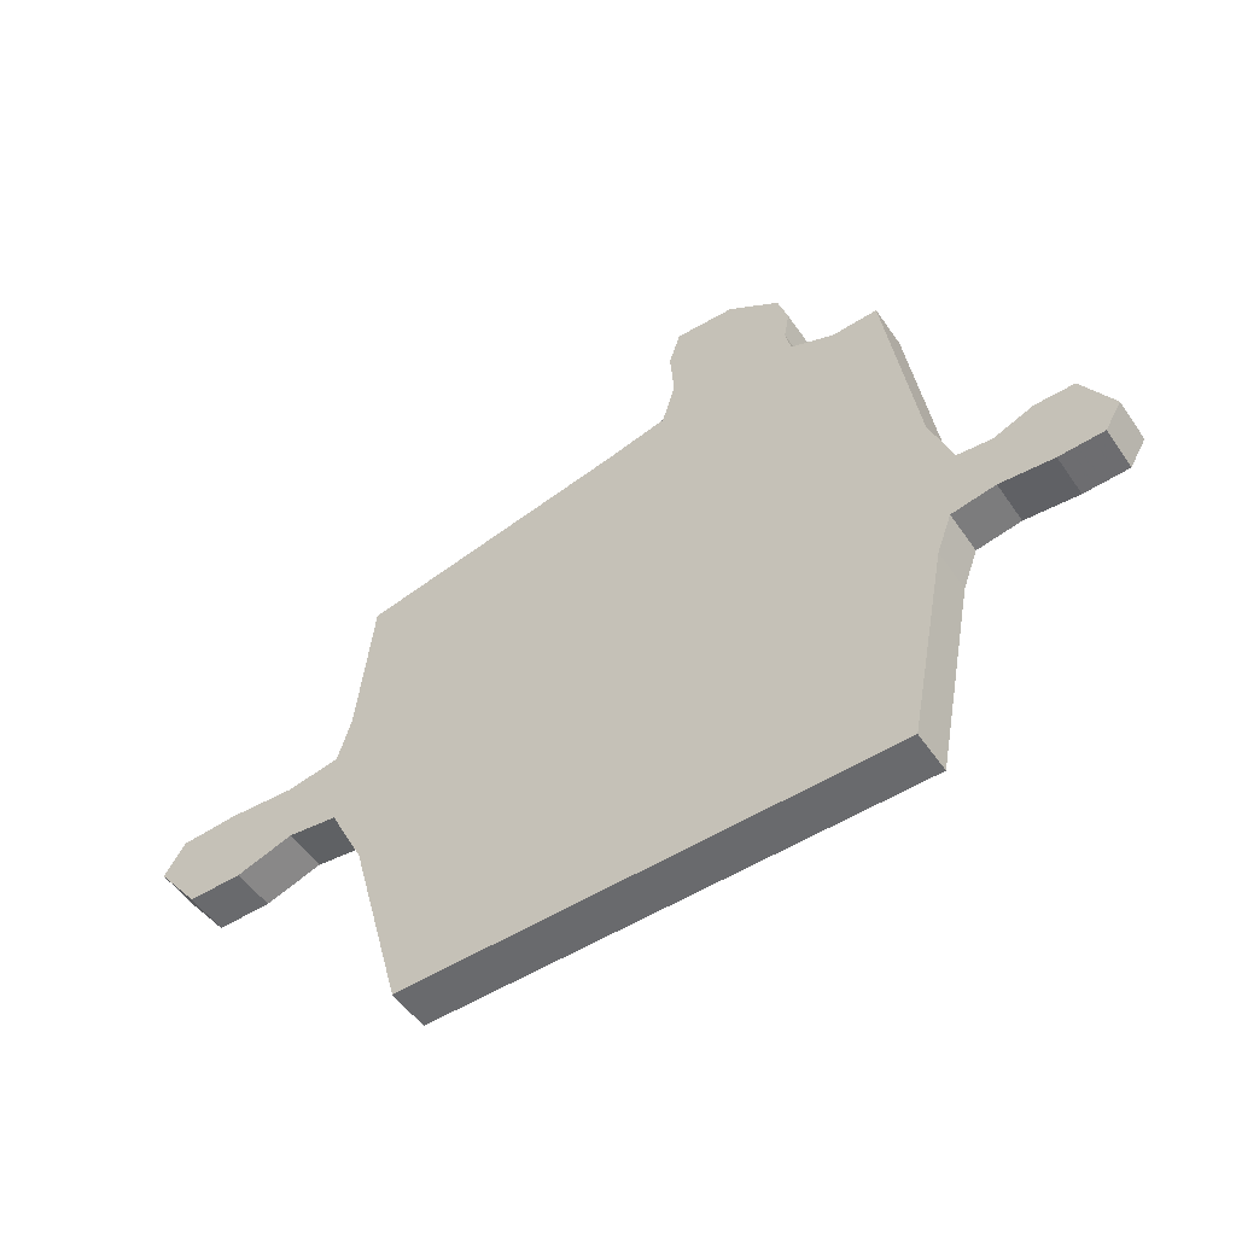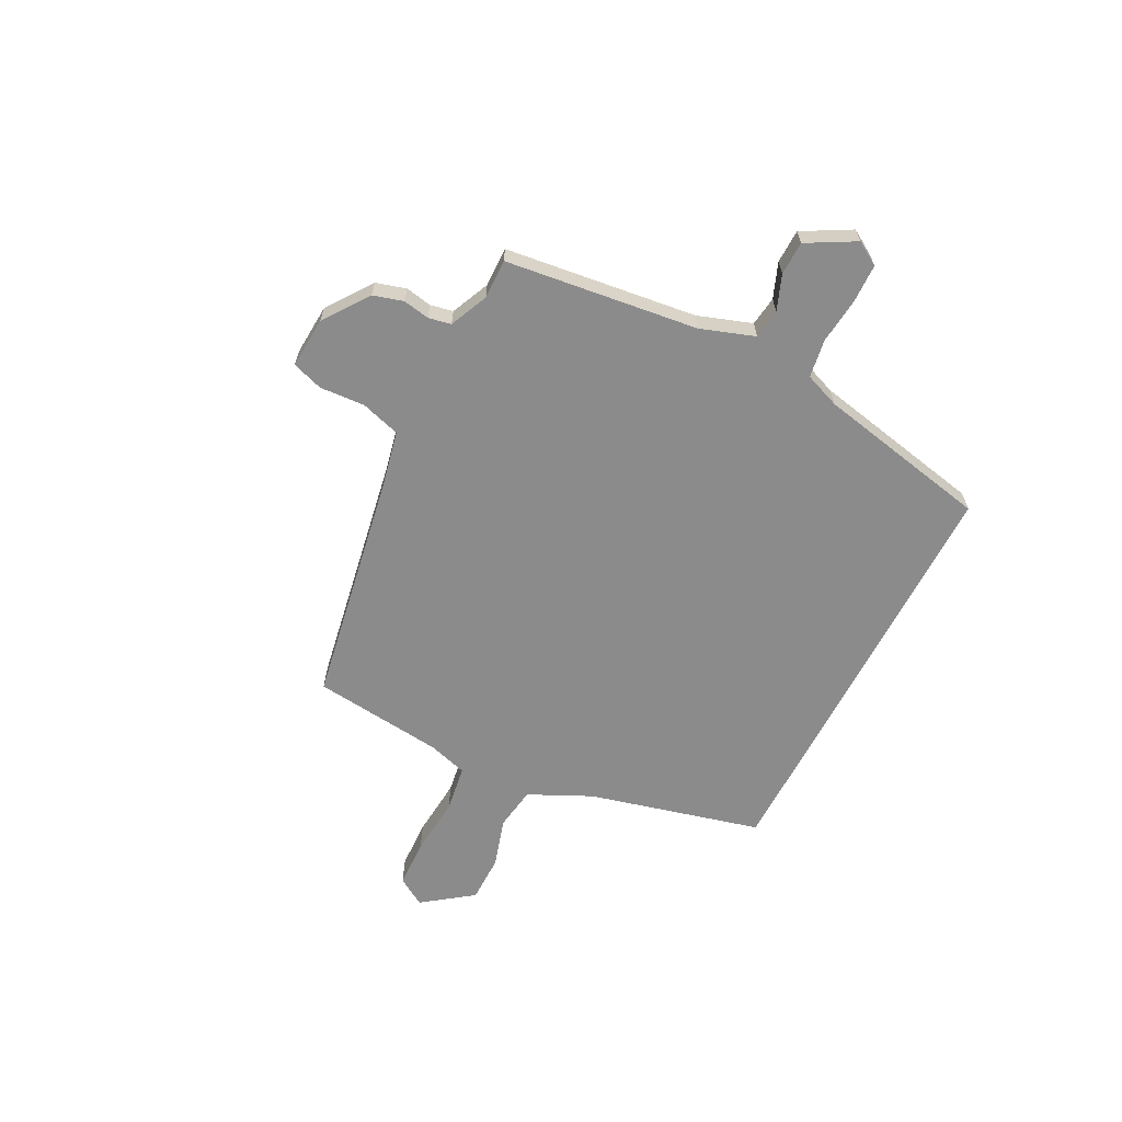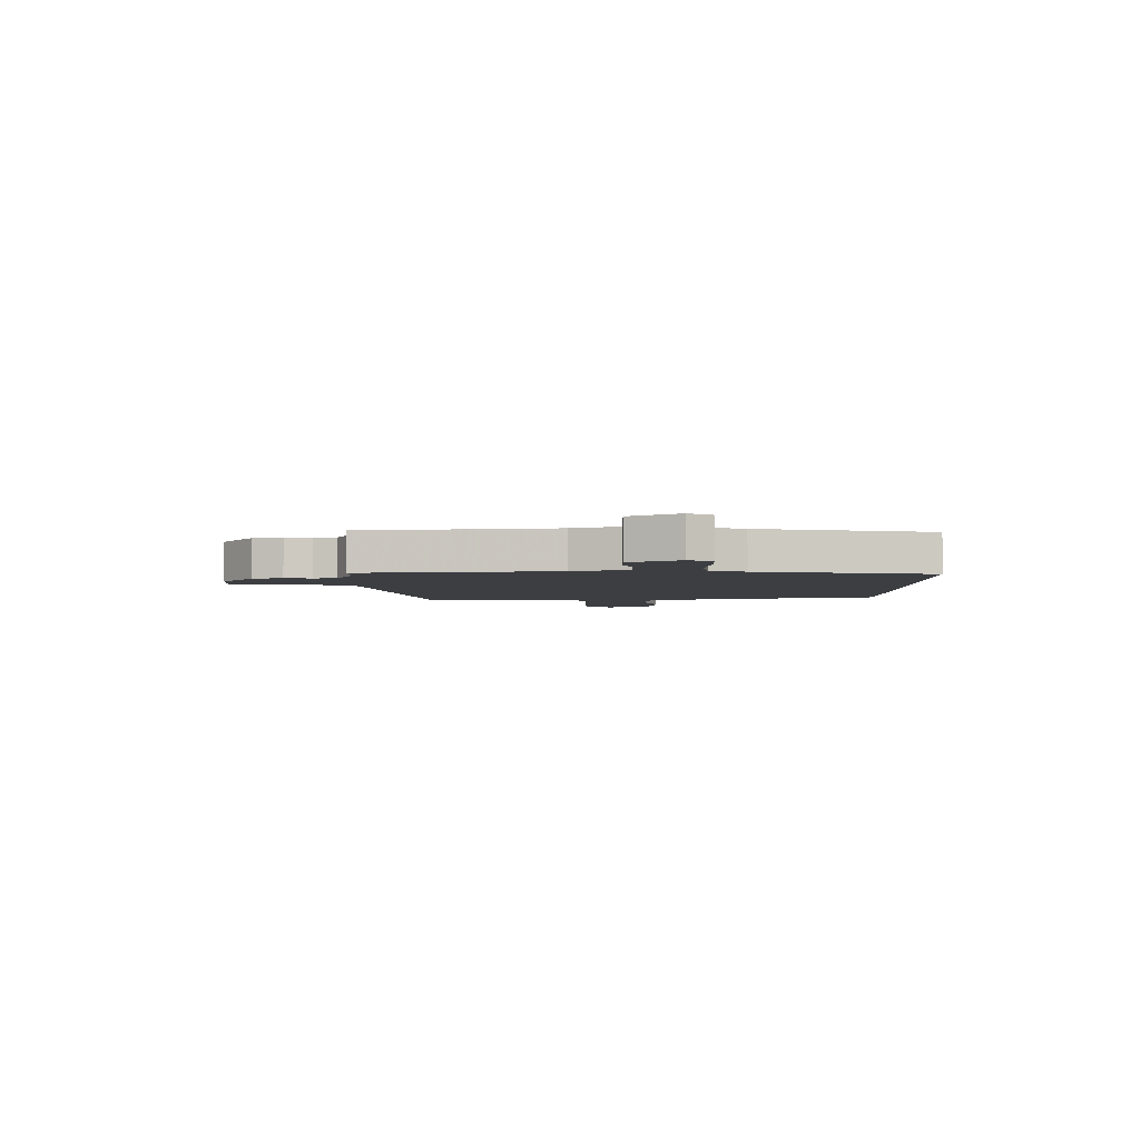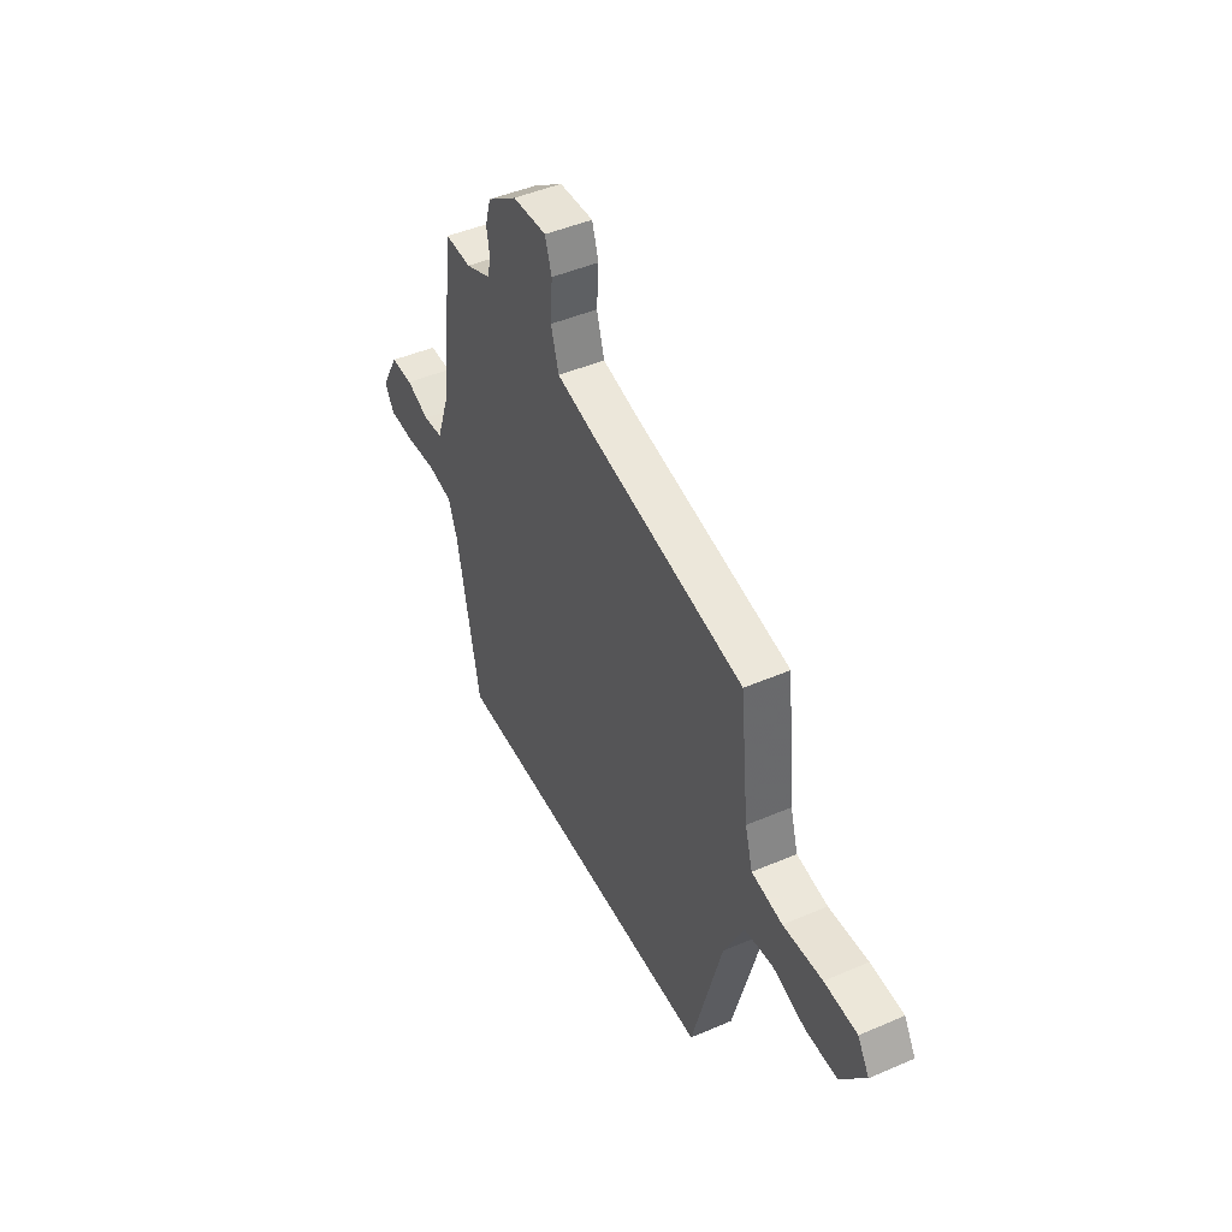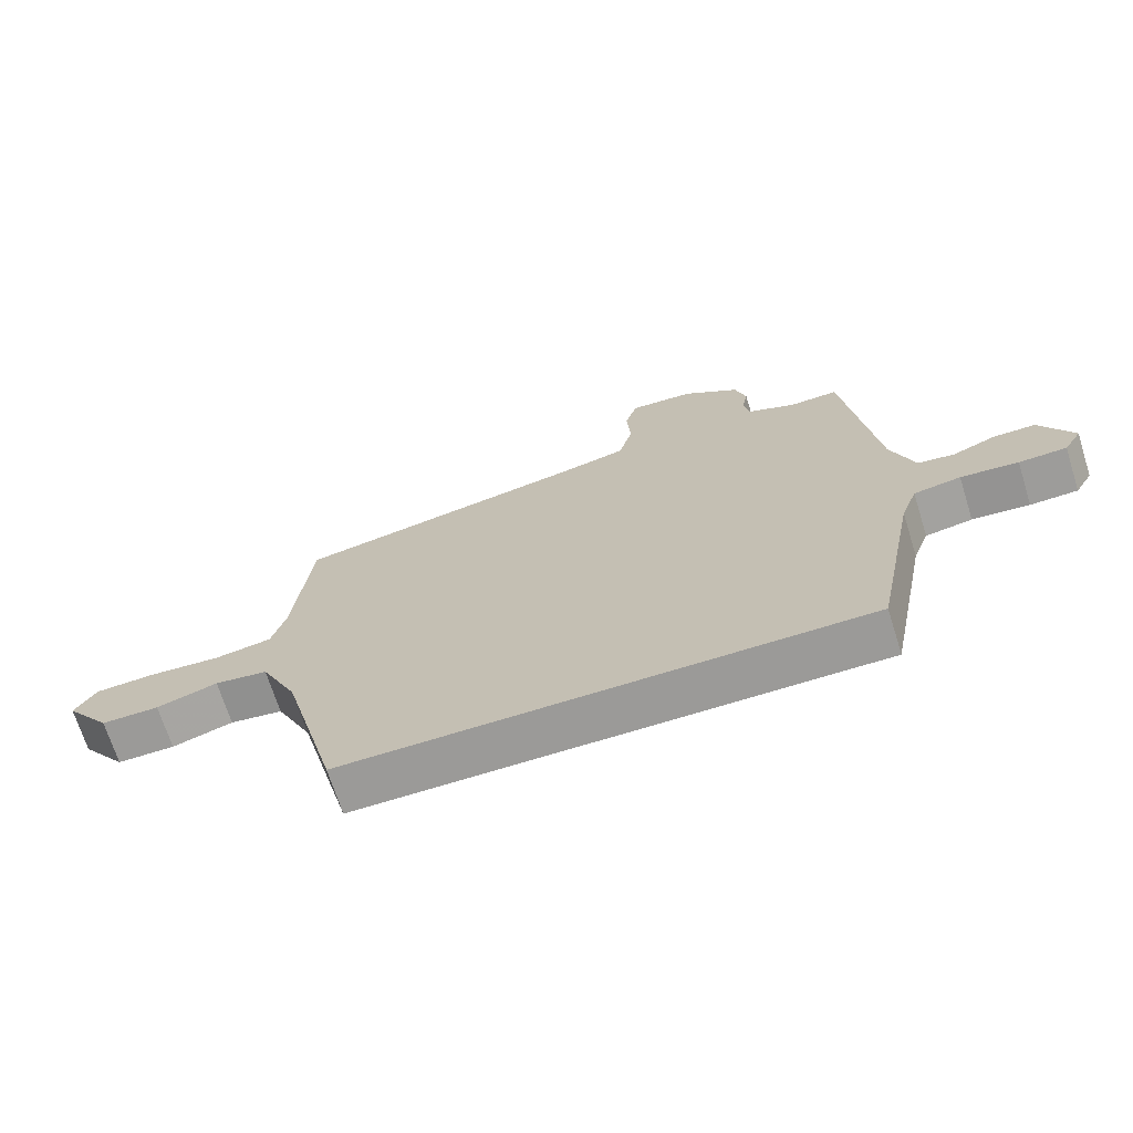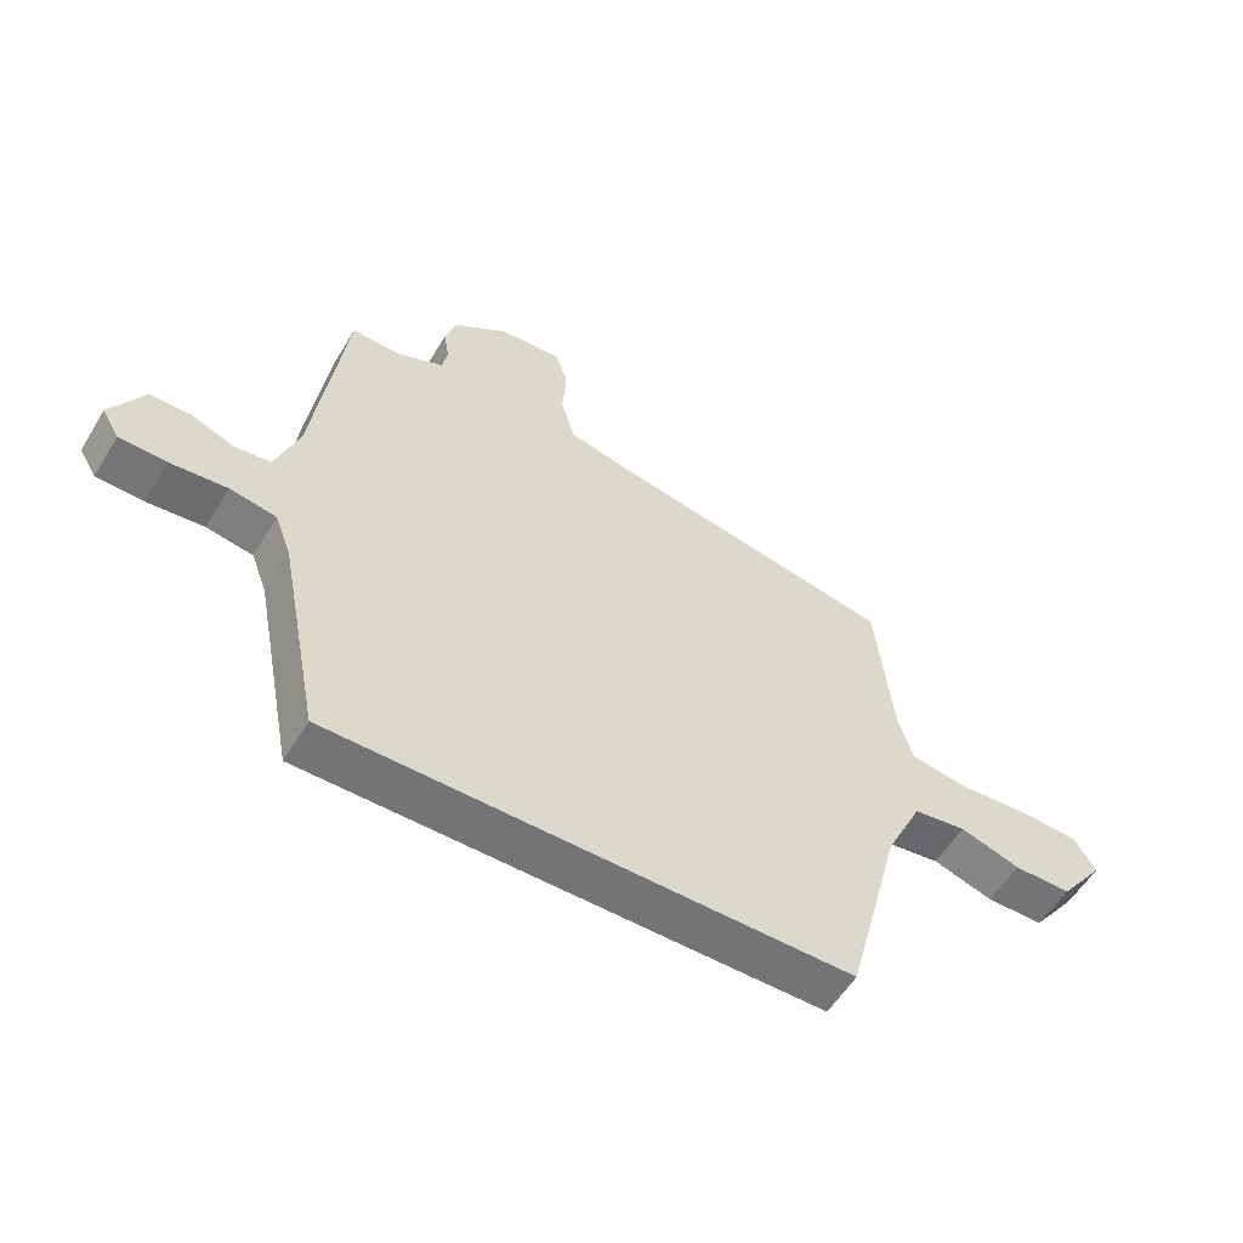
<metadata>
{"format":"obj","ext":"obj","renderer":"f3d","projection":"perspective","resolution":1024,"background":"white","views":[{"elev":-53.1,"azim":33.8,"up":"+Z"},{"elev":-63.9,"azim":62.5,"up":"+Y"},{"elev":-3.5,"azim":89.8,"up":"+Y"},{"elev":46.1,"azim":-116.3,"up":"+Z"},{"elev":-69.4,"azim":17.4,"up":"+Z"},{"elev":-56.2,"azim":149.1,"up":"+Z"}]}
</metadata>
<code>
v 0.455 0.07 0.485
v 0.503 0.07 0.121
v 0.539 0.07 0.019
v 0.595 0.07 0.012
v 0.661 0.07 0.038
v 0.725 0.07 0.037
v 0.776 0.07 -0.054
v 0.749 0.07 -0.099
v 0.676 0.07 -0.101
v 0.588 0.07 -0.092
v 0.516 0.07 -0.104
v 0.491 0.07 -0.171
v 0.426 0.07 -0.5
v -0.37 0.07 -0.5
v -0.456 0.07 -0.174
v -0.513 0.07 -0.056
v -0.595 0.07 -0.044
v -0.689 0.07 -0.073
v -0.778 0.07 -0.073
v -0.848 0.07 0.021
v -0.815 0.07 0.075
v -0.722 0.07 0.079
v -0.611 0.07 0.07
v -0.523 0.07 0.084
v -0.501 0.07 0.16
v -0.475 0.07 0.408
v -0.031 0.07 0.489
v 0.072 0.07 0.512
v 0.094 0.07 0.587
v 0.088 0.07 0.673
v 0.107 0.07 0.732
v 0.204 0.07 0.726
v 0.29 0.07 0.665
v 0.307 0.07 0.608
v 0.298 0.07 0.558
v 0.307 0.07 0.515
v 0.38 0.07 0.483
v 0.455 0 0.485
v 0.503 0 0.121
v 0.539 0 0.019
v 0.595 0 0.012
v 0.661 0 0.038
v 0.725 0 0.037
v 0.776 0 -0.054
v 0.749 0 -0.099
v 0.676 0 -0.101
v 0.588 0 -0.092
v 0.516 0 -0.104
v 0.491 0 -0.171
v 0.426 0 -0.5
v -0.37 0 -0.5
v -0.456 0 -0.174
v -0.513 0 -0.056
v -0.595 0 -0.044
v -0.689 0 -0.073
v -0.778 0 -0.073
v -0.848 0 0.021
v -0.815 0 0.075
v -0.722 0 0.079
v -0.611 0 0.07
v -0.523 0 0.084
v -0.501 0 0.16
v -0.475 0 0.408
v -0.031 0 0.489
v 0.072 0 0.512
v 0.094 0 0.587
v 0.088 0 0.673
v 0.107 0 0.732
v 0.204 0 0.726
v 0.29 0 0.665
v 0.307 0 0.608
v 0.298 0 0.558
v 0.307 0 0.515
v 0.38 0 0.483
f 33 34 35
f 32 33 35
f 31 32 35
f 30 31 35
f 29 30 35
f 28 29 35 36
f 27 28 36 37
f 25 26 27 37
f 21 22 23
f 20 21 23
f 19 20 23
f 18 19 23
f 17 18 23
f 16 17 23 24
f 37 1 2
f 25 37 2
f 24 25 2
f 16 24 2
f 15 16 2
f 8 9 10
f 7 8 10
f 6 7 10
f 5 6 10
f 4 5 10
f 3 4 10 11
f 2 3 11 12
f 13 14 15
f 12 13 15
f 2 12 15
f 72 71 70
f 72 70 69
f 72 69 68
f 72 68 67
f 72 67 66
f 73 72 66 65
f 74 73 65 64
f 74 64 63 62
f 60 59 58
f 60 58 57
f 60 57 56
f 60 56 55
f 60 55 54
f 61 60 54 53
f 39 38 74
f 39 74 62
f 39 62 61
f 39 61 53
f 39 53 52
f 47 46 45
f 47 45 44
f 47 44 43
f 47 43 42
f 47 42 41
f 48 47 41 40
f 49 48 40 39
f 52 51 50
f 52 50 49
f 52 49 39
f 1 38 39 2
f 2 39 40 3
f 3 40 41 4
f 4 41 42 5
f 5 42 43 6
f 6 43 44 7
f 7 44 45 8
f 8 45 46 9
f 9 46 47 10
f 10 47 48 11
f 11 48 49 12
f 12 49 50 13
f 13 50 51 14
f 14 51 52 15
f 15 52 53 16
f 16 53 54 17
f 17 54 55 18
f 18 55 56 19
f 19 56 57 20
f 20 57 58 21
f 21 58 59 22
f 22 59 60 23
f 23 60 61 24
f 24 61 62 25
f 25 62 63 26
f 26 63 64 27
f 27 64 65 28
f 28 65 66 29
f 29 66 67 30
f 30 67 68 31
f 31 68 69 32
f 32 69 70 33
f 33 70 71 34
f 34 71 72 35
f 35 72 73 36
f 36 73 74 37
f 37 74 38 1

</code>
